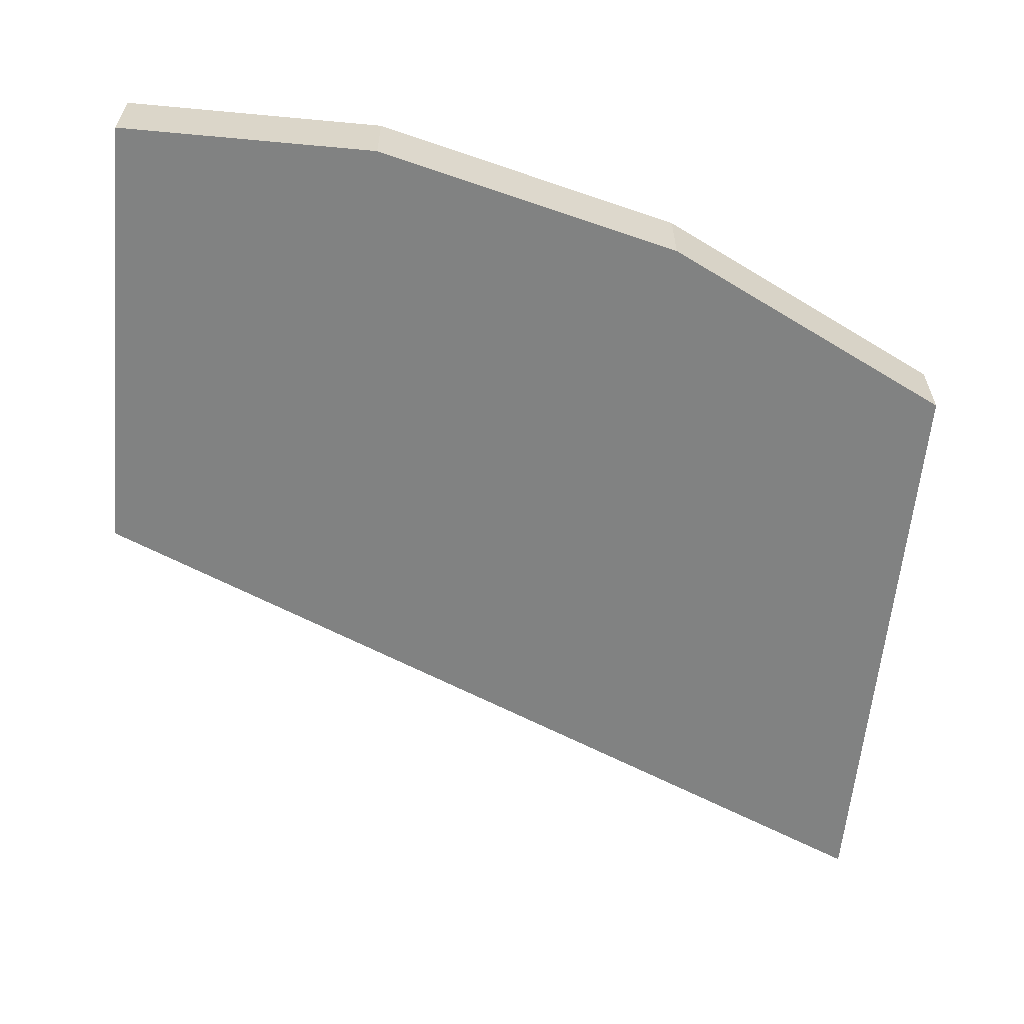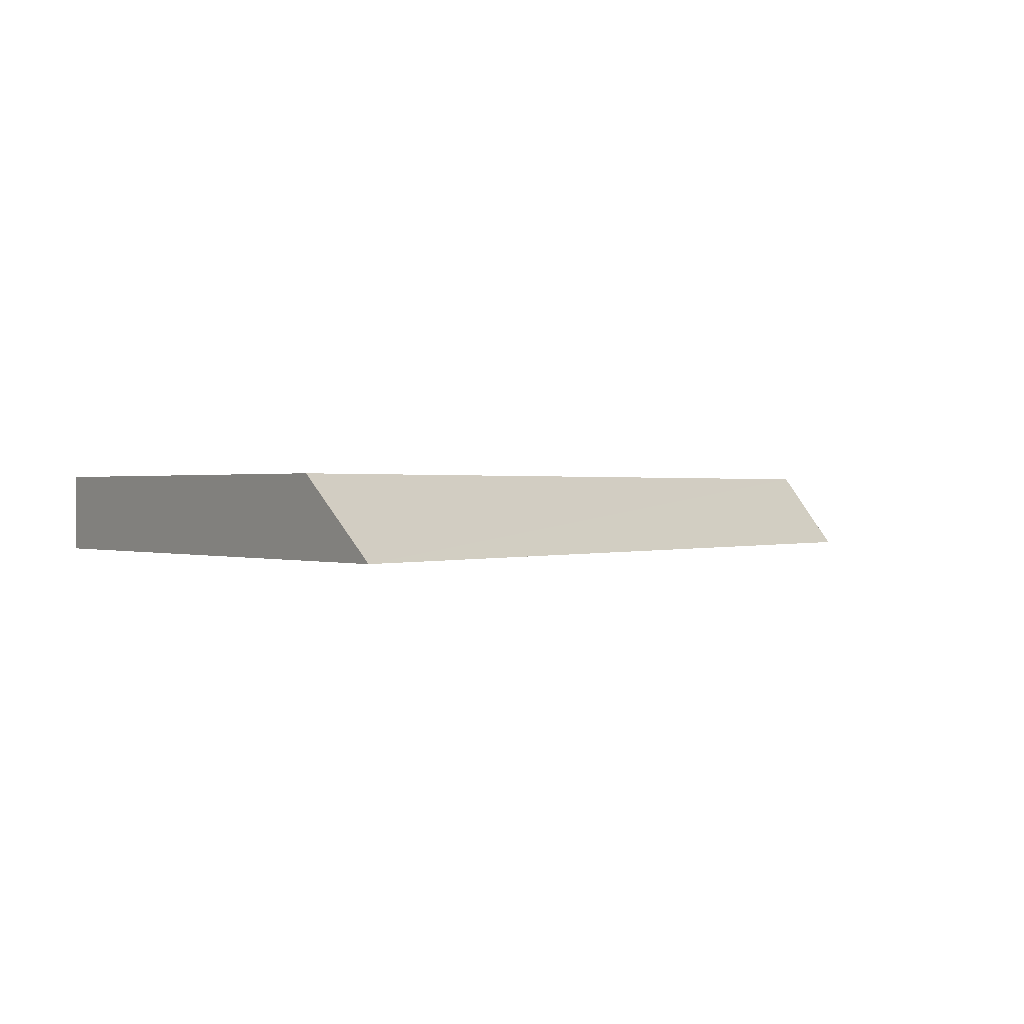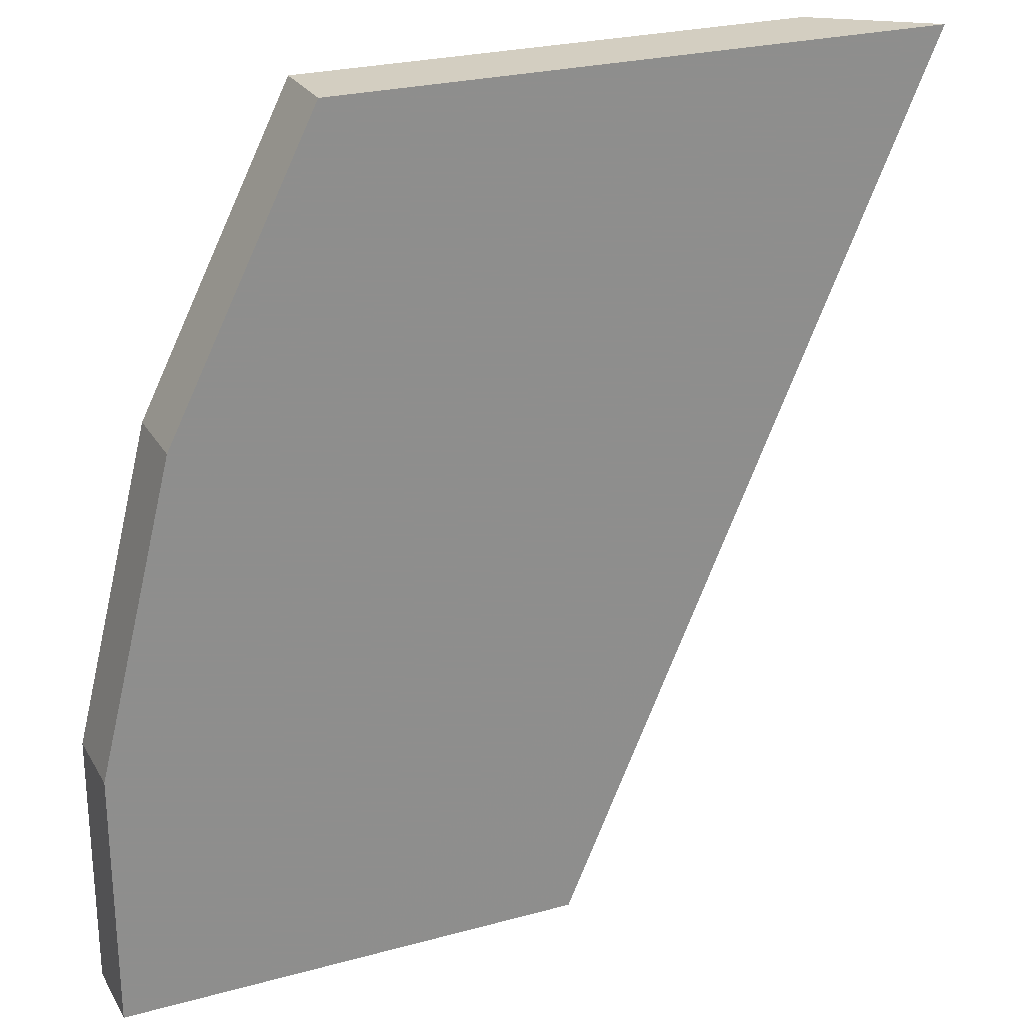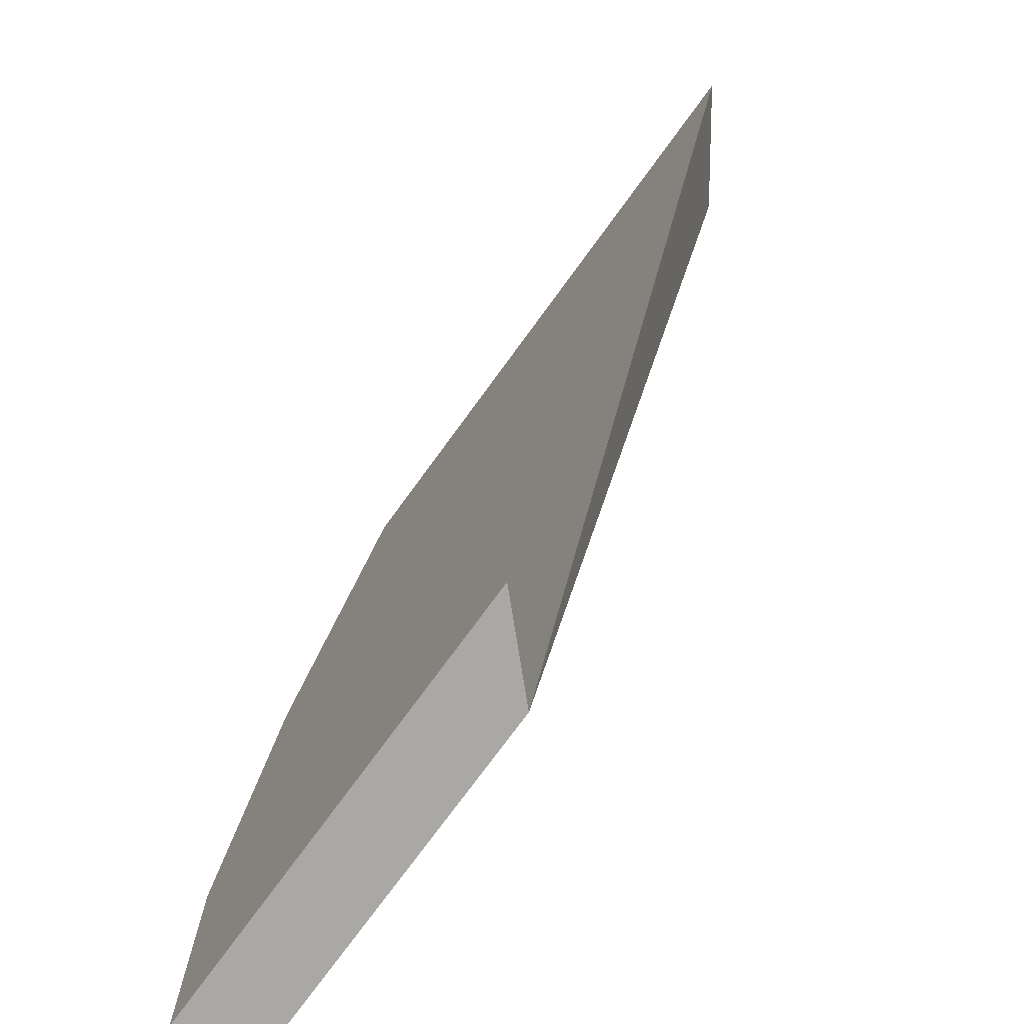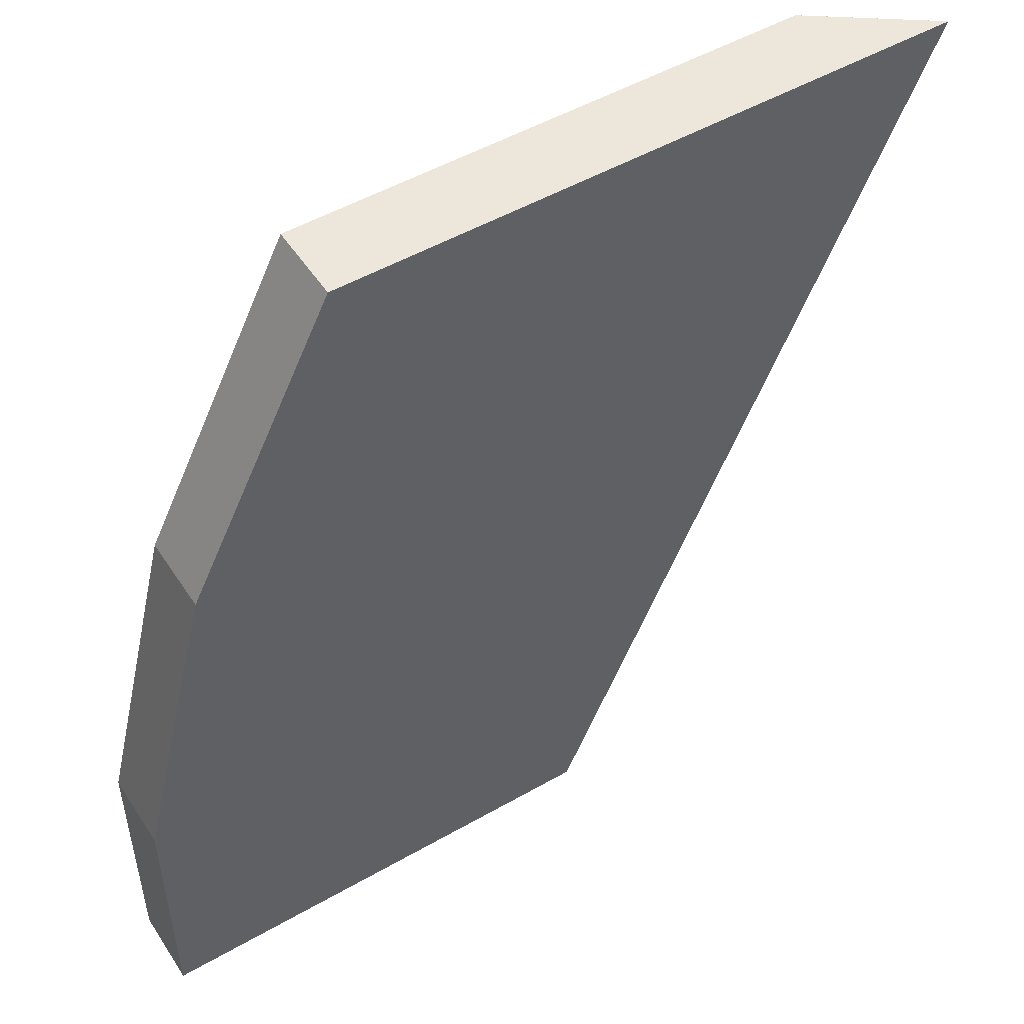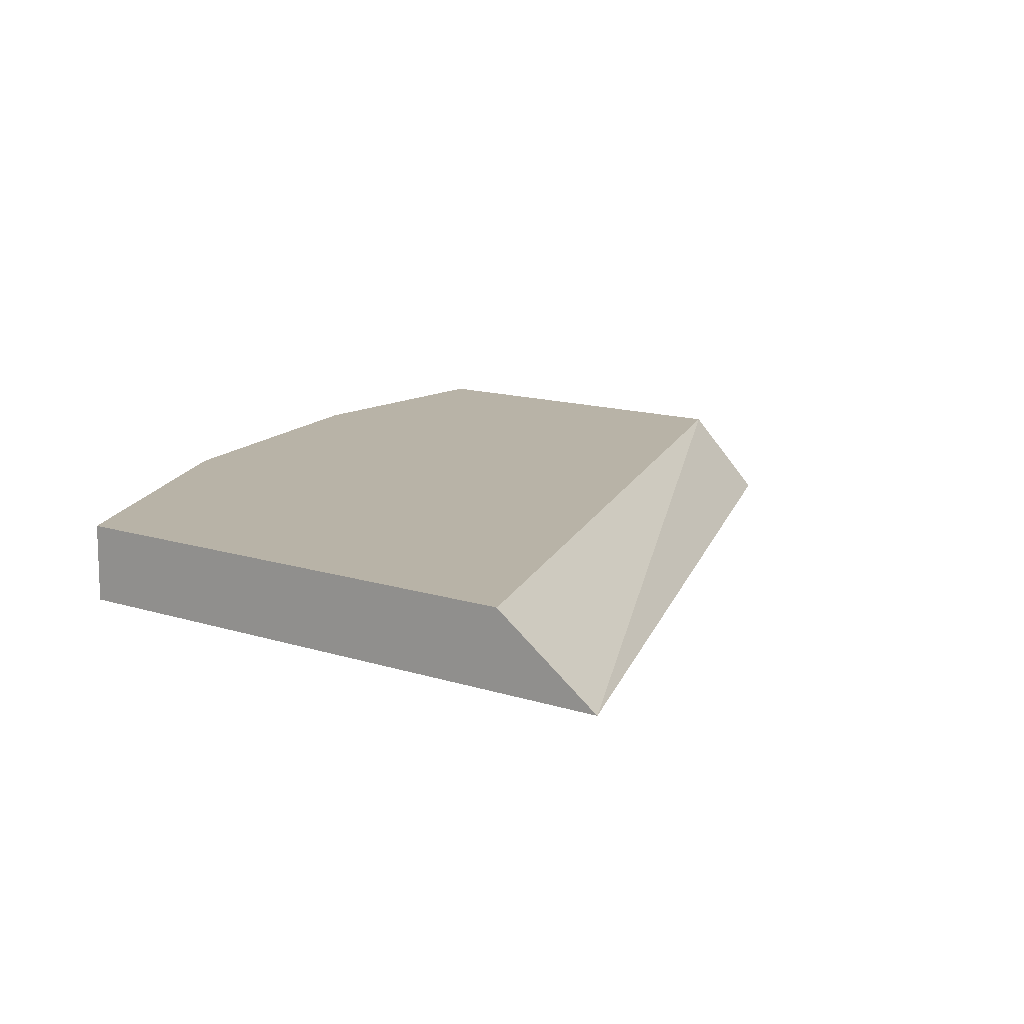
<metadata>
{"format":"obj","ext":"obj","renderer":"f3d","projection":"perspective","resolution":1024,"background":"white","views":[{"elev":-60.6,"azim":-95.4,"up":"+Y"},{"elev":0.5,"azim":55.4,"up":"+Y"},{"elev":25.3,"azim":-23.8,"up":"+Z"},{"elev":-75.1,"azim":53.9,"up":"+Z"},{"elev":50.7,"azim":-32.1,"up":"+Z"},{"elev":12.9,"azim":37.2,"up":"+Y"}]}
</metadata>
<code>
v -0.2984 -0.5173 0.4471
v -0.3425 -0.4855 0.447
v -0.3427 -0.4855 0.4471
v -0.5528 -0.5173 0.4471
v -0.4535 -0.5173 0.08624
v -0.4851 -0.4855 0.08624
v -0.5528 -0.4855 0.4471
v -0.6039 -0.5173 0.3451
v -0.647 -0.5173 0.08624
v -0.647 -0.4855 0.08624
v -0.6039 -0.4855 0.3451
v -0.6146 -0.5173 0.3235
v -0.647 -0.5173 0.1941
v -0.647 -0.4855 0.1941
v -0.6146 -0.4855 0.3235
f 2 7 3
f 4 7 11
f 4 11 8
f 5 9 10
f 5 10 6
f 12 15 14
f 8 15 12
f 9 13 14
f 9 14 10
f 12 14 13
f 2 11 7
f 8 11 15
f 2 15 11
f 1 6 2
f 2 10 14
f 2 14 15
f 1 3 7
f 1 7 4
f 1 4 8
f 1 8 12
f 1 2 3
f 1 13 9
f 1 9 5
f 1 5 6
f 2 6 10
f 1 12 13

</code>
